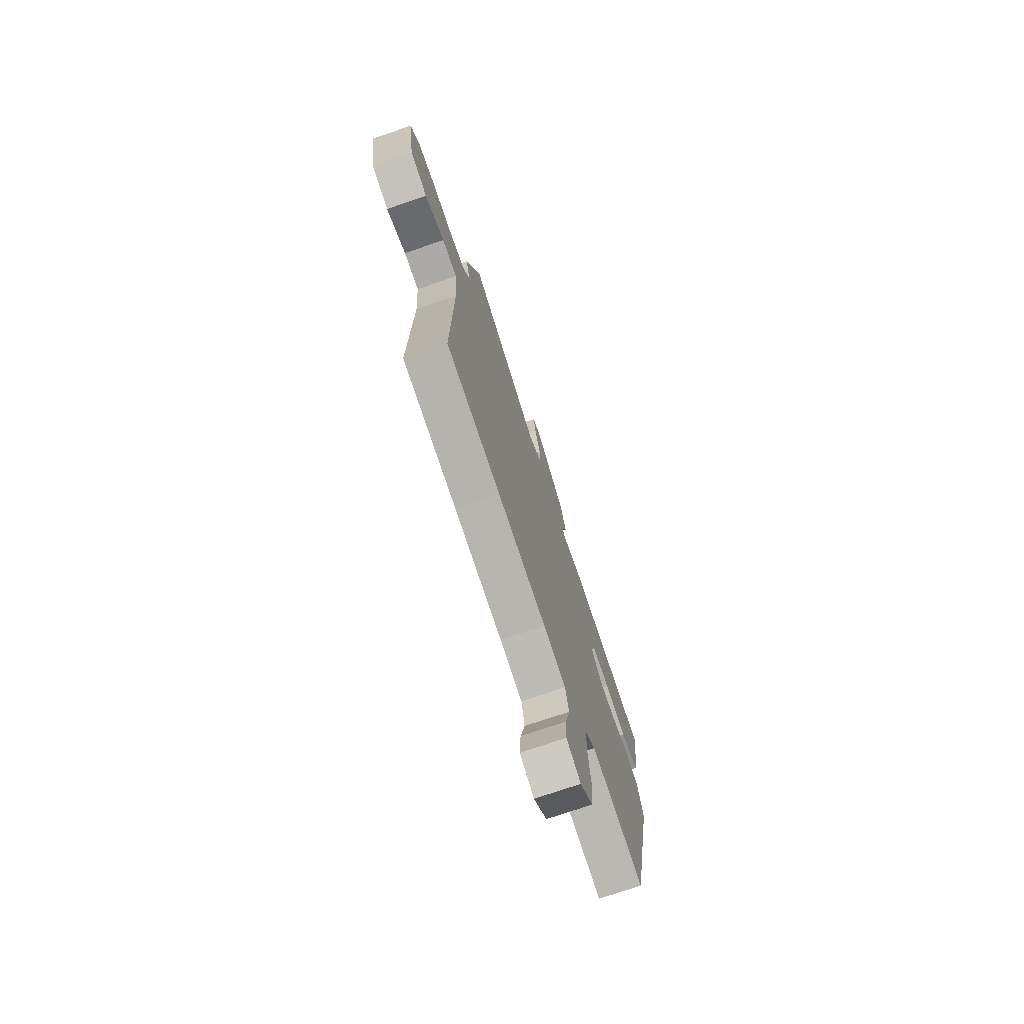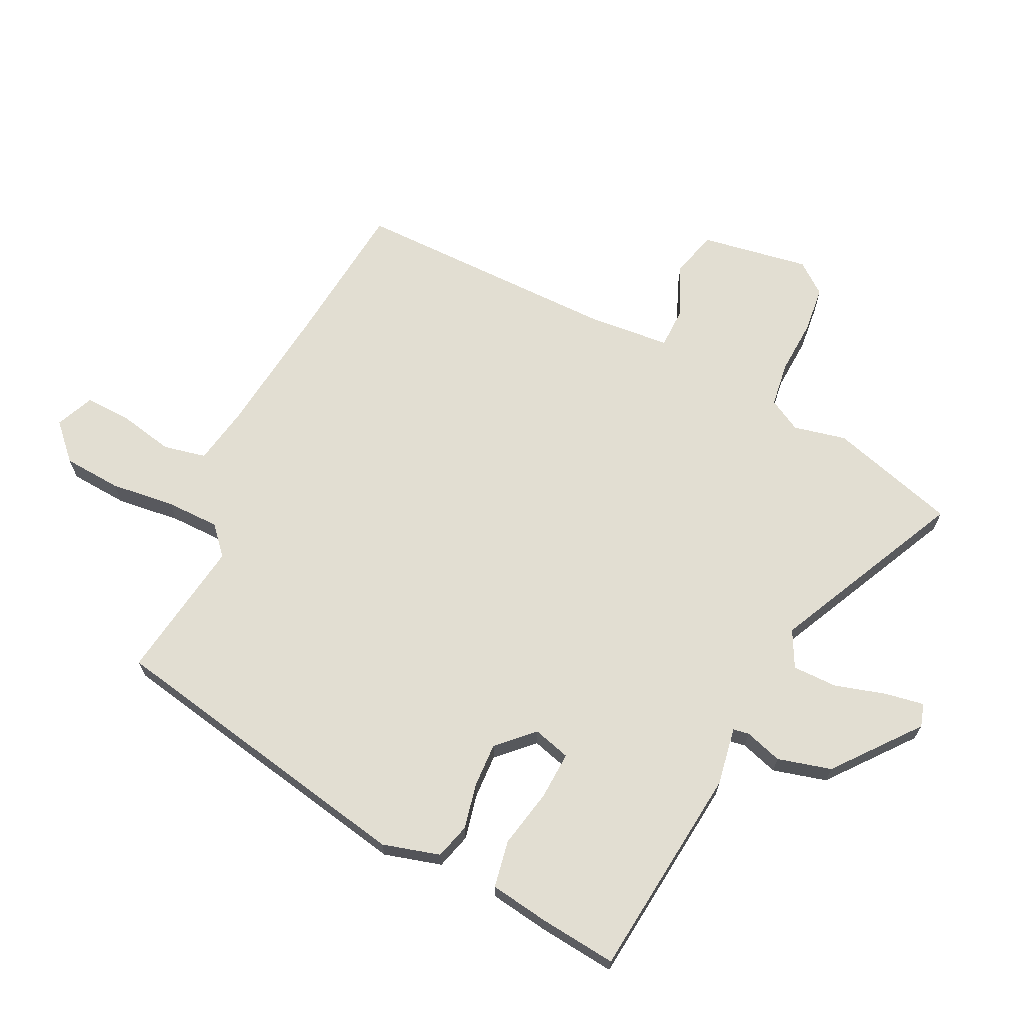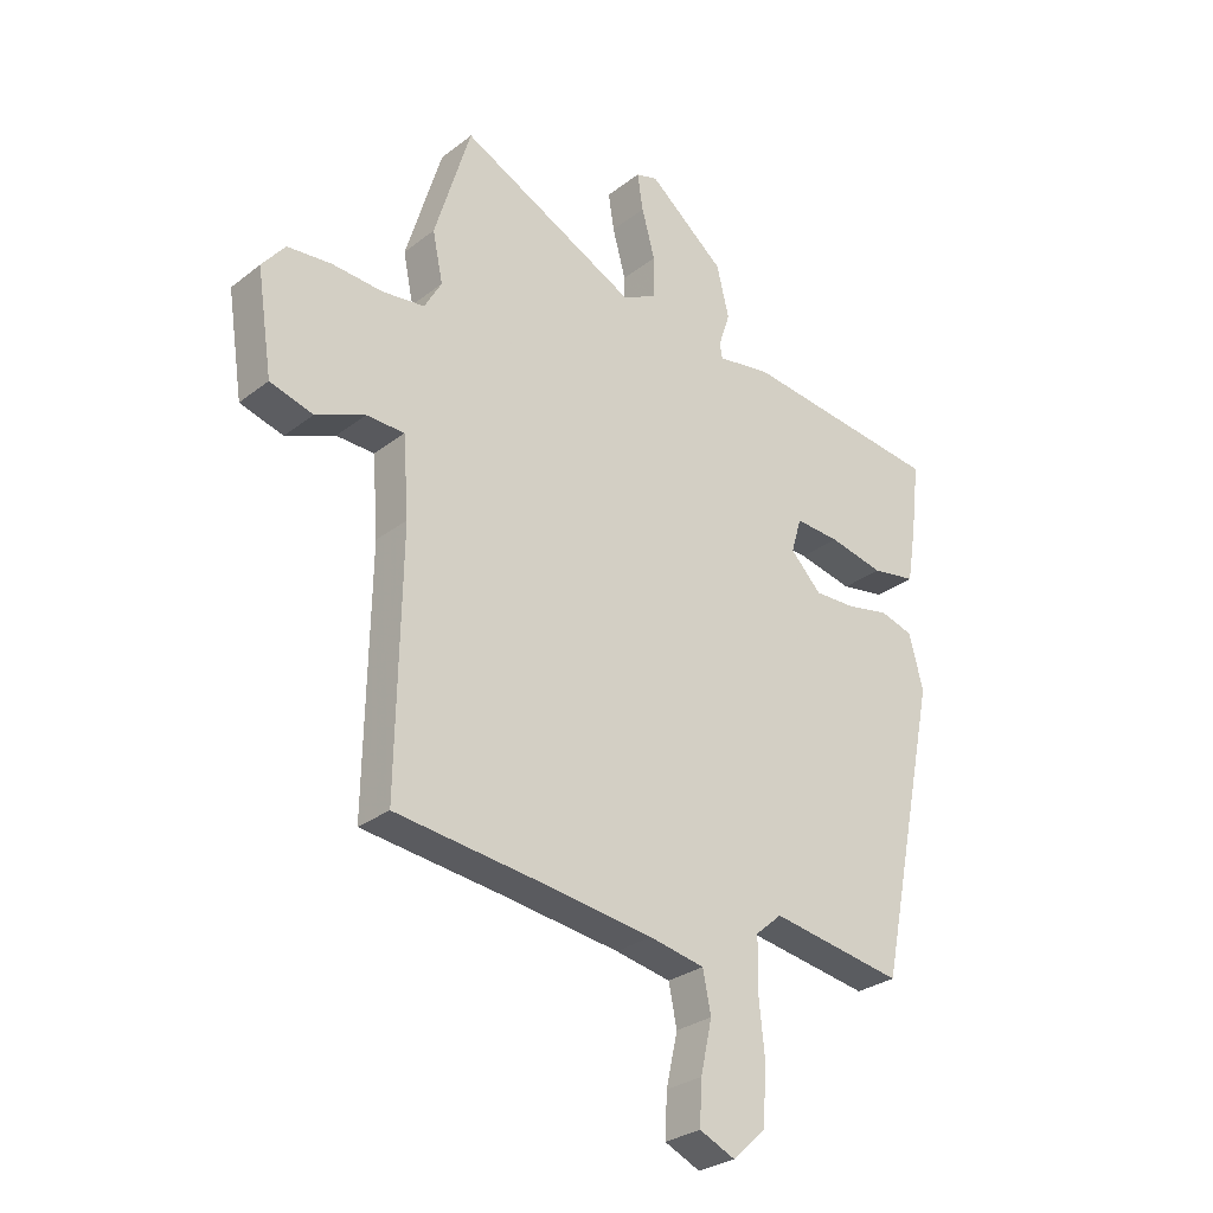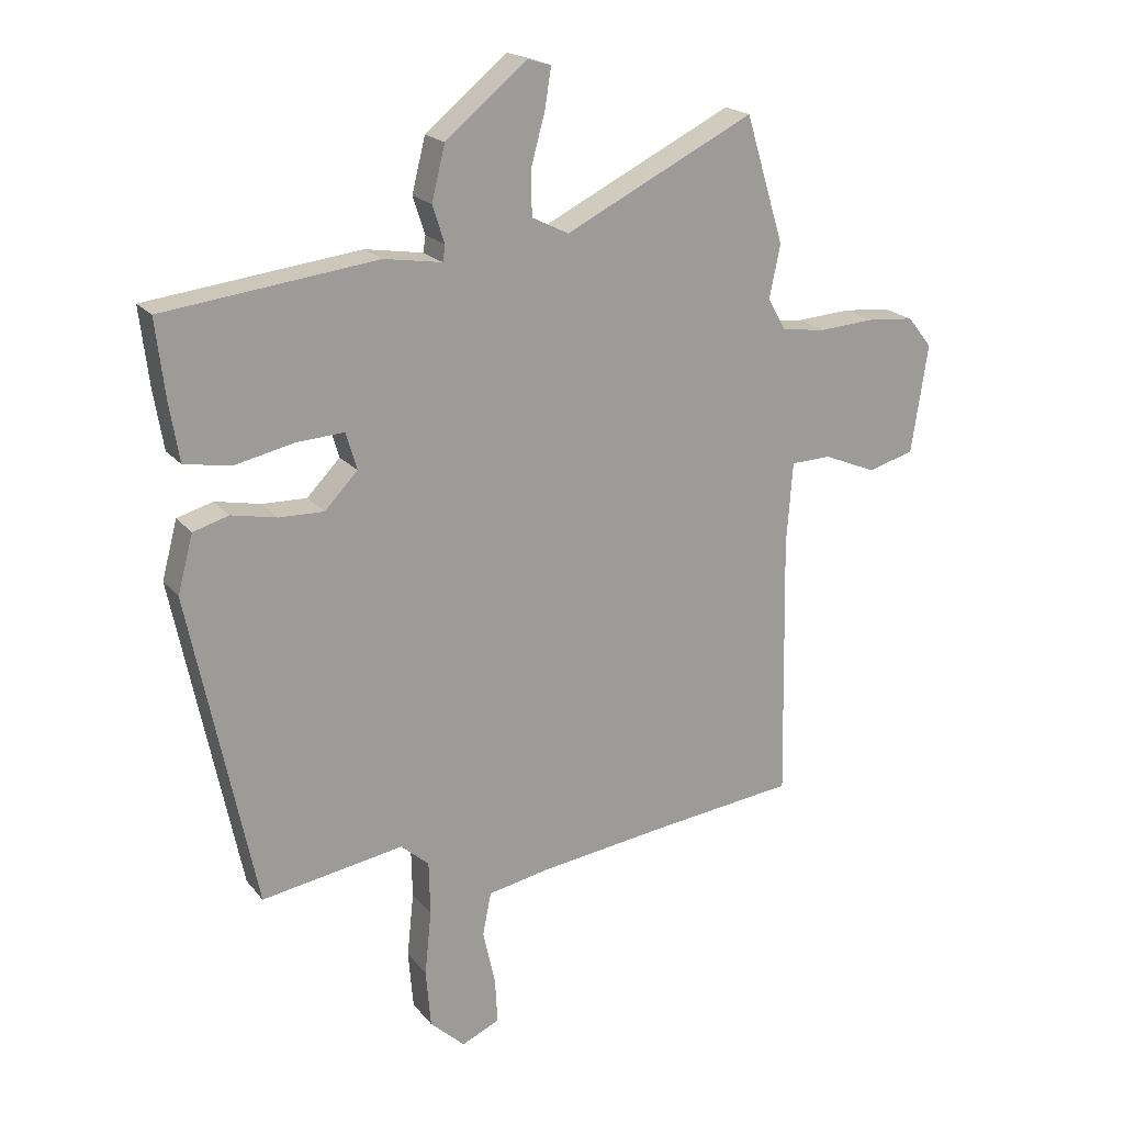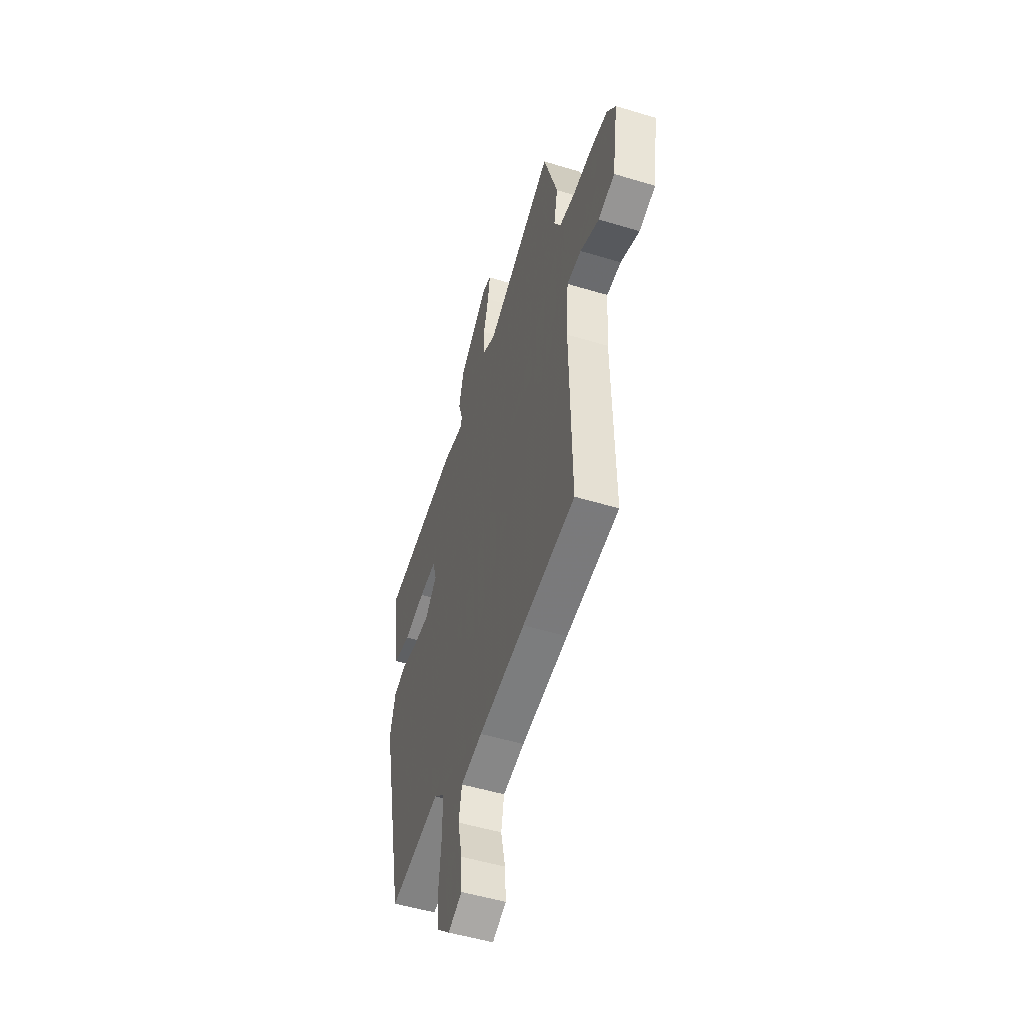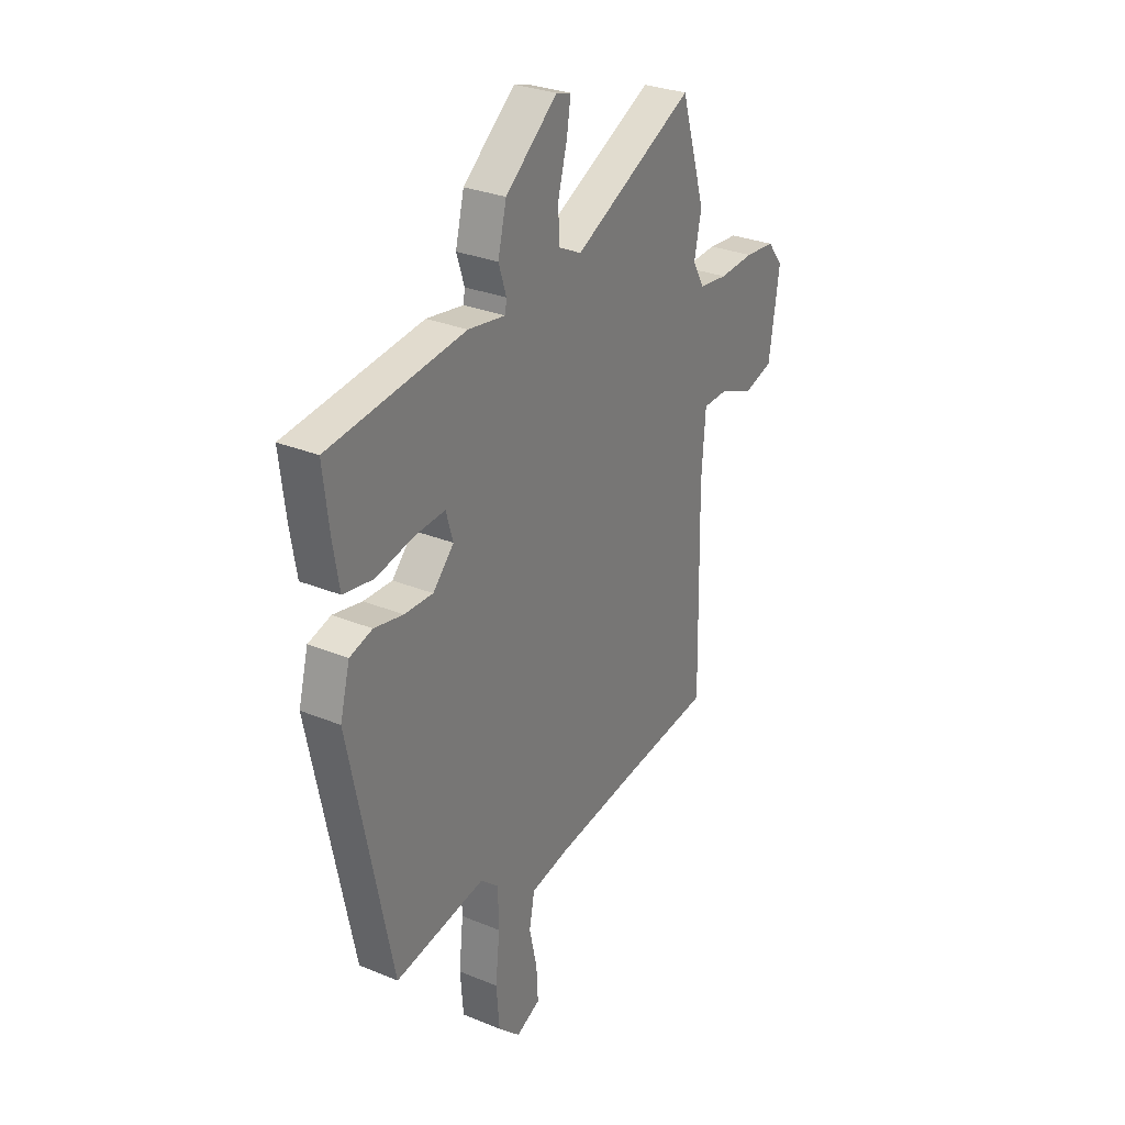
<metadata>
{"format":"obj","ext":"obj","renderer":"f3d","projection":"perspective","resolution":1024,"background":"white","views":[{"elev":-74.3,"azim":108.9,"up":"+Z"},{"elev":67.8,"azim":-64.9,"up":"+Y"},{"elev":-28.7,"azim":138.9,"up":"+Z"},{"elev":19.9,"azim":-27.0,"up":"+Z"},{"elev":-51.6,"azim":71.8,"up":"+Z"},{"elev":29.4,"azim":-58.7,"up":"+Z"}]}
</metadata>
<code>
v -0.379 0.07 -0.489
v -0.486 0.07 0.026
v -0.461 0.07 0.12
v -0.403 0.07 0.137
v -0.329 0.07 0.122
v -0.256 0.07 0.12
v -0.202 0.07 0.176
v -0.22 0.07 0.237
v -0.298 0.07 0.232
v -0.394 0.07 0.211
v -0.471 0.07 0.224
v -0.487 0.07 0.32
v -0.502 0.07 0.446
v -0.154 0.07 0.488
v -0.059 0.07 0.473
v -0.055 0.07 0.499
v -0.075 0.07 0.56
v -0.053 0.07 0.648
v 0.08 0.07 0.757
v 0.118 0.07 0.746
v 0.108 0.07 0.682
v 0.085 0.07 0.598
v 0.086 0.07 0.525
v 0.146 0.07 0.495
v 0.455 0.07 0.648
v 0.518 0.07 0.441
v 0.5 0.07 0.355
v 0.53 0.07 0.302
v 0.603 0.07 0.293
v 0.692 0.07 0.299
v 0.769 0.07 0.292
v 0.809 0.07 0.242
v 0.782 0.07 0.065
v 0.707 0.07 0.043
v 0.621 0.07 0.079
v 0.555 0.07 0.077
v 0.545 0.07 -0.059
v 0.553 0.07 -0.494
v 0.315 0.07 -0.522
v 0.104 0.07 -0.55
v 0.007 0.07 -0.569
v -0.007 0.07 -0.639
v 0.013 0.07 -0.729
v 0.017 0.07 -0.804
v -0.045 0.07 -0.832
v -0.102 0.07 -0.779
v -0.11 0.07 -0.684
v -0.099 0.07 -0.579
v -0.101 0.07 -0.491
v -0.147 0.07 -0.451
v -0.379 0 -0.489
v -0.486 0 0.026
v -0.461 0 0.12
v -0.403 0 0.137
v -0.329 0 0.122
v -0.256 0 0.12
v -0.202 0 0.176
v -0.22 0 0.237
v -0.298 0 0.232
v -0.394 0 0.211
v -0.471 0 0.224
v -0.487 0 0.32
v -0.502 0 0.446
v -0.154 0 0.488
v -0.059 0 0.473
v -0.055 0 0.499
v -0.075 0 0.56
v -0.053 0 0.648
v 0.08 0 0.757
v 0.118 0 0.746
v 0.108 0 0.682
v 0.085 0 0.598
v 0.086 0 0.525
v 0.146 0 0.495
v 0.455 0 0.648
v 0.518 0 0.441
v 0.5 0 0.355
v 0.53 0 0.302
v 0.603 0 0.293
v 0.692 0 0.299
v 0.769 0 0.292
v 0.809 0 0.242
v 0.782 0 0.065
v 0.707 0 0.043
v 0.621 0 0.079
v 0.555 0 0.077
v 0.545 0 -0.059
v 0.553 0 -0.494
v 0.315 0 -0.522
v 0.104 0 -0.55
v 0.007 0 -0.569
v -0.007 0 -0.639
v 0.013 0 -0.729
v 0.017 0 -0.804
v -0.045 0 -0.832
v -0.102 0 -0.779
v -0.11 0 -0.684
v -0.099 0 -0.579
v -0.101 0 -0.491
v -0.147 0 -0.451
f 46 47 48
f 45 46 48
f 44 45 48
f 43 44 48
f 42 43 48
f 41 42 48 49
f 40 41 49 50
f 37 38 39
f 39 40 50
f 37 39 50
f 36 37 50
f 33 34 35
f 32 33 35
f 31 32 35
f 30 31 35
f 29 30 35
f 28 29 35 36
f 50 1 2
f 36 50 2
f 28 36 2
f 27 28 2
f 24 25 26 27
f 20 21 22
f 19 20 22
f 18 19 22
f 17 18 22
f 16 17 22
f 15 16 22 23
f 13 14 15
f 12 13 15
f 11 12 15
f 10 11 15
f 9 10 15
f 15 23 24
f 9 15 24
f 8 9 24
f 2 3 4 5
f 2 5 6
f 27 2 6
f 7 8 24 27
f 6 7 27
f 98 97 96
f 98 96 95
f 98 95 94
f 98 94 93
f 98 93 92
f 99 98 92 91
f 100 99 91 90
f 89 88 87
f 100 90 89
f 100 89 87
f 100 87 86
f 85 84 83
f 85 83 82
f 85 82 81
f 85 81 80
f 85 80 79
f 86 85 79 78
f 52 51 100
f 52 100 86
f 52 86 78
f 52 78 77
f 77 76 75 74
f 72 71 70
f 72 70 69
f 72 69 68
f 72 68 67
f 72 67 66
f 73 72 66 65
f 65 64 63
f 65 63 62
f 65 62 61
f 65 61 60
f 65 60 59
f 74 73 65
f 74 65 59
f 74 59 58
f 55 54 53 52
f 56 55 52
f 56 52 77
f 77 74 58 57
f 77 57 56
f 1 51 52 2
f 2 52 53 3
f 3 53 54 4
f 4 54 55 5
f 5 55 56 6
f 6 56 57 7
f 7 57 58 8
f 8 58 59 9
f 9 59 60 10
f 10 60 61 11
f 11 61 62 12
f 12 62 63 13
f 13 63 64 14
f 14 64 65 15
f 15 65 66 16
f 16 66 67 17
f 17 67 68 18
f 18 68 69 19
f 19 69 70 20
f 20 70 71 21
f 21 71 72 22
f 22 72 73 23
f 23 73 74 24
f 24 74 75 25
f 25 75 76 26
f 26 76 77 27
f 27 77 78 28
f 28 78 79 29
f 29 79 80 30
f 30 80 81 31
f 31 81 82 32
f 32 82 83 33
f 33 83 84 34
f 34 84 85 35
f 35 85 86 36
f 36 86 87 37
f 37 87 88 38
f 38 88 89 39
f 39 89 90 40
f 40 90 91 41
f 41 91 92 42
f 42 92 93 43
f 43 93 94 44
f 44 94 95 45
f 45 95 96 46
f 46 96 97 47
f 47 97 98 48
f 48 98 99 49
f 49 99 100 50
f 50 100 51 1

</code>
